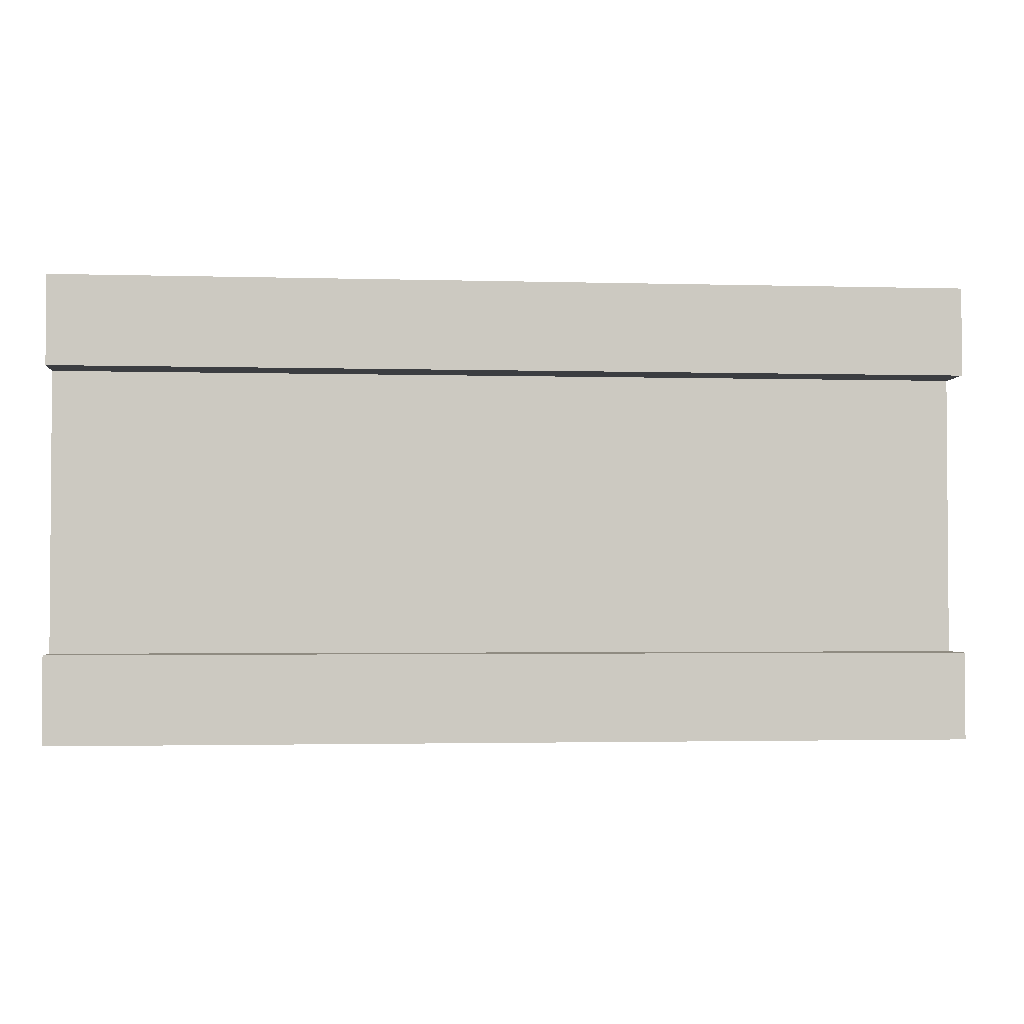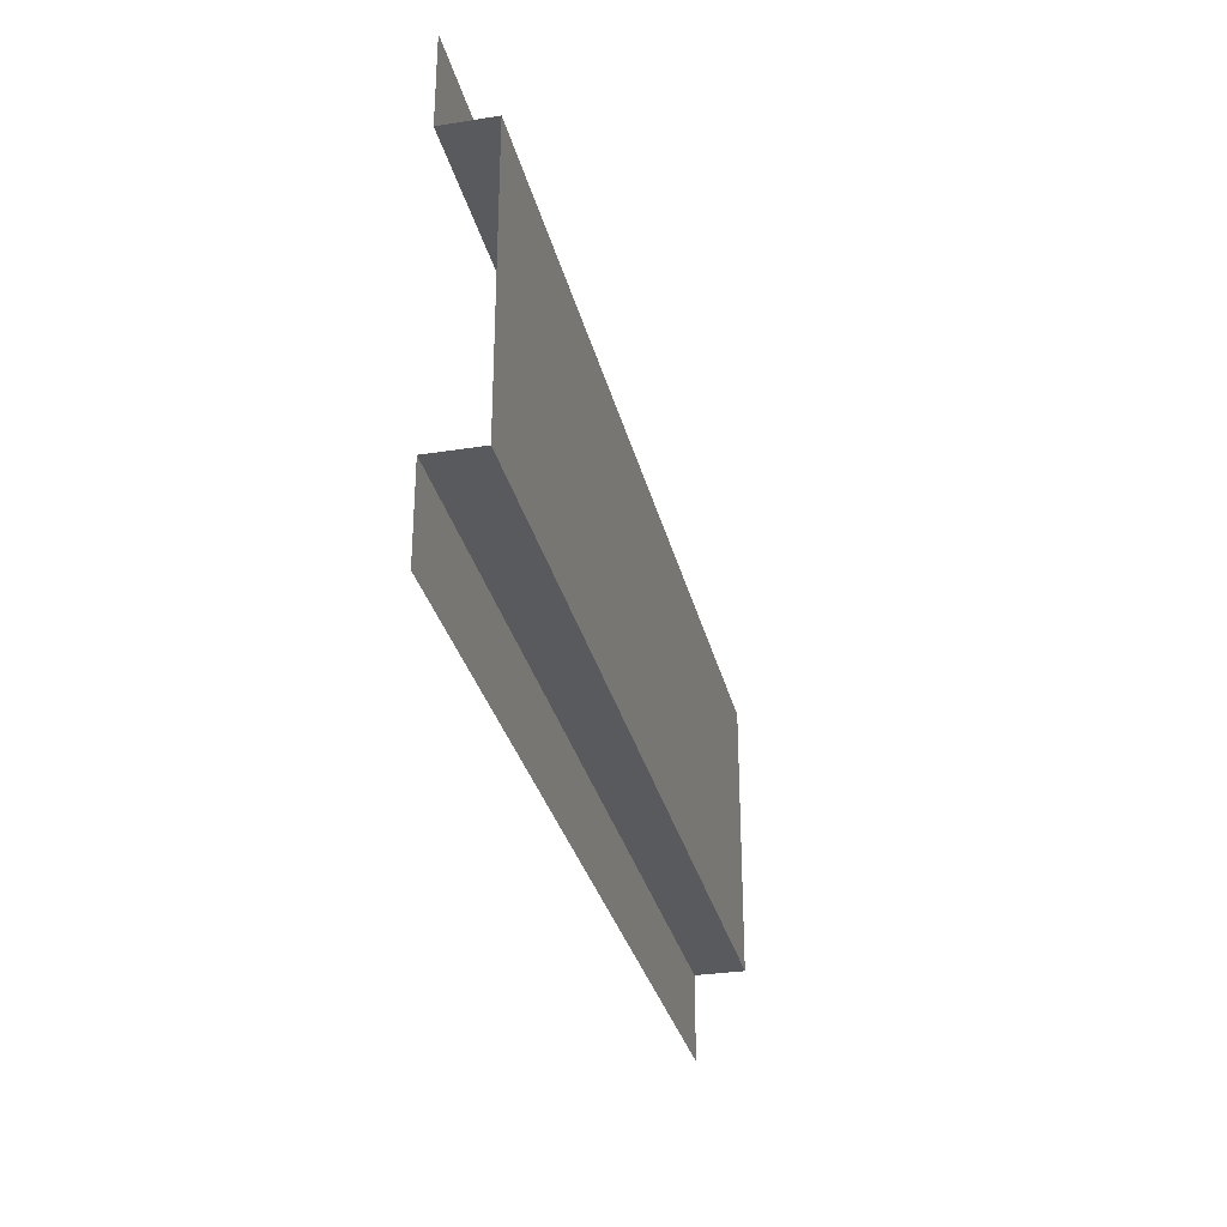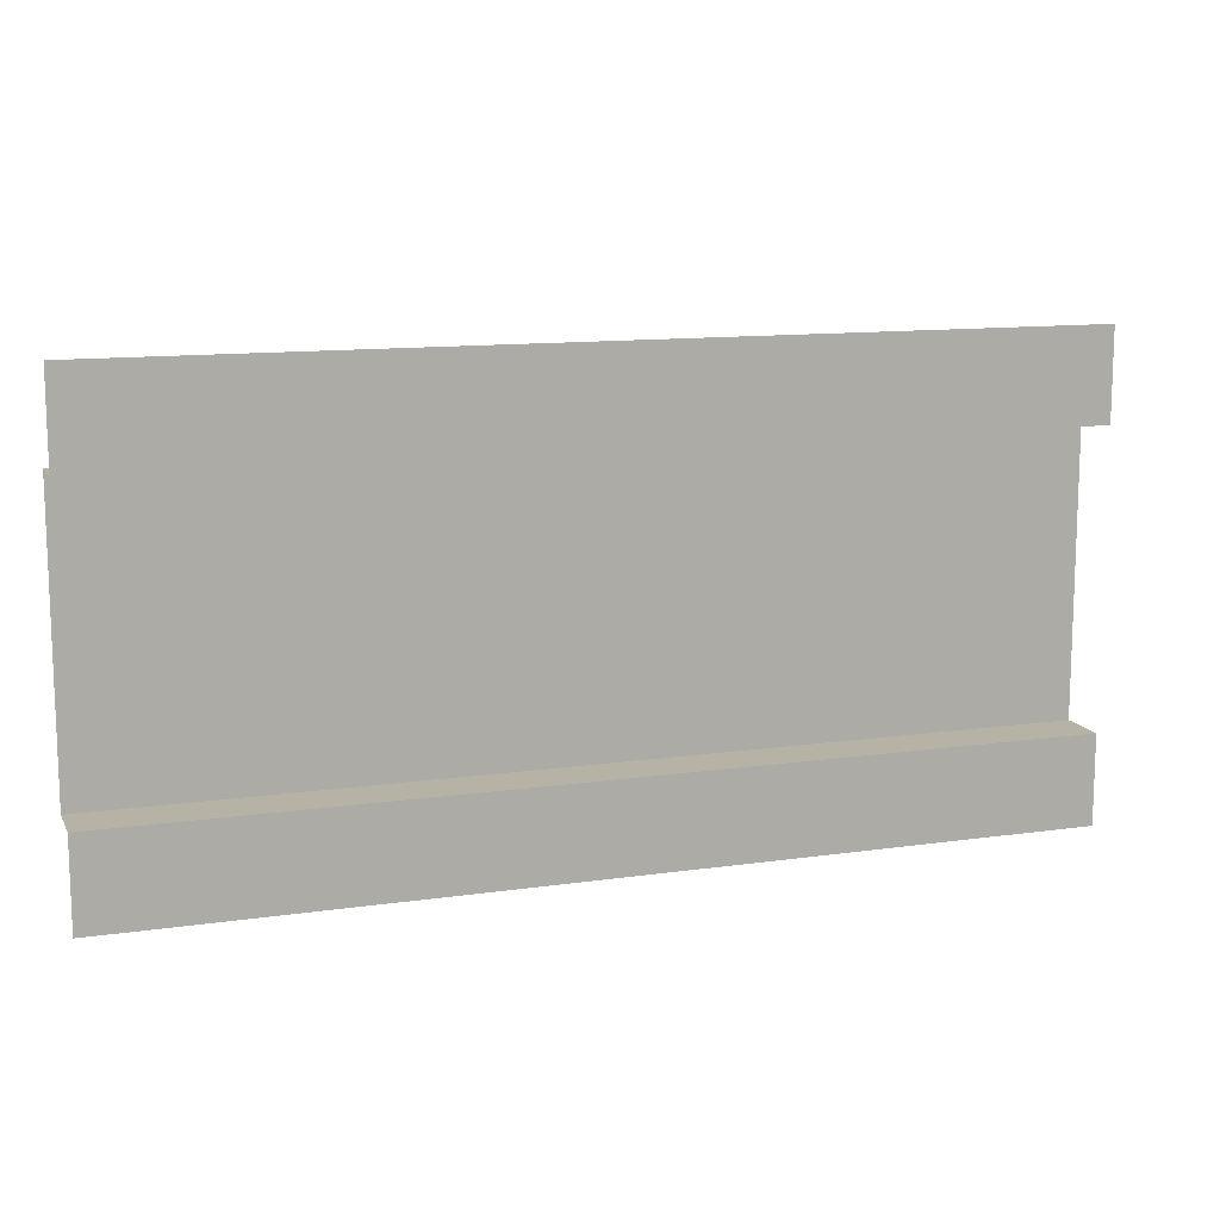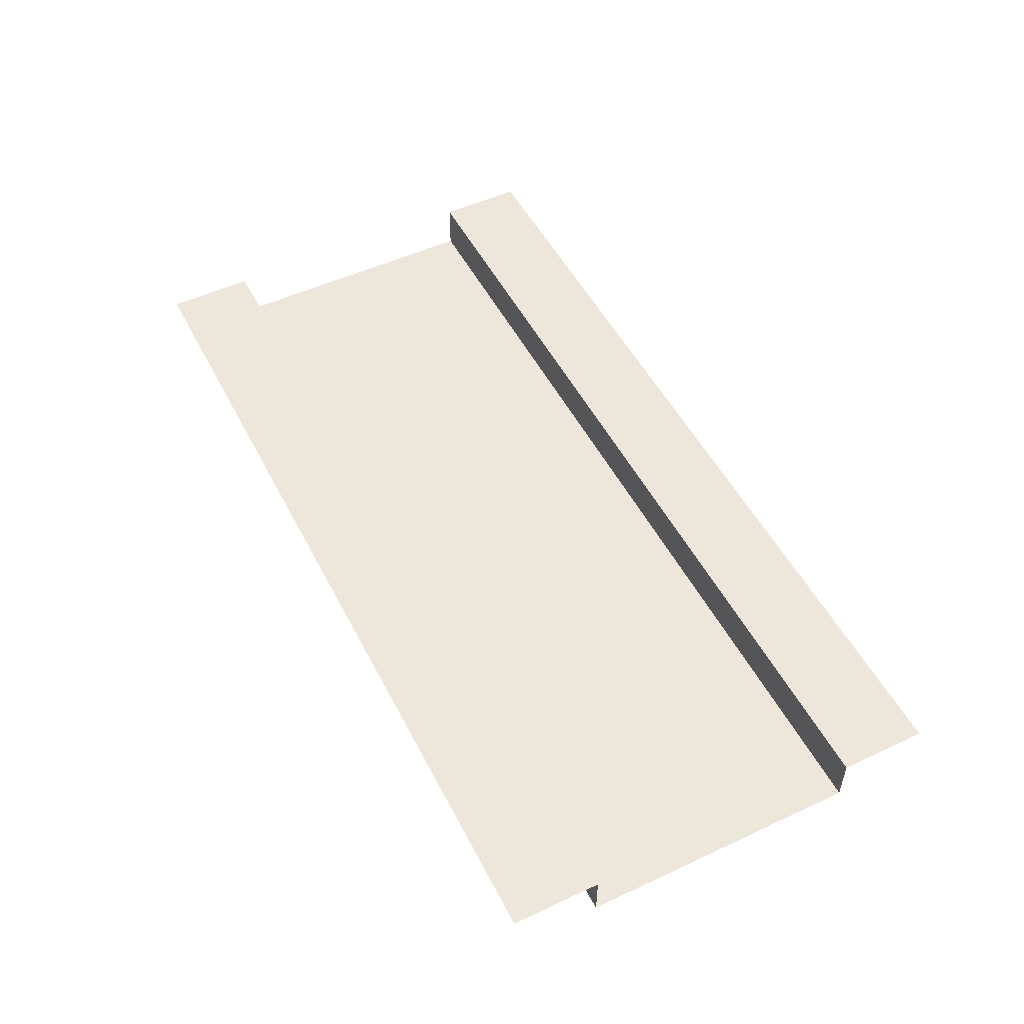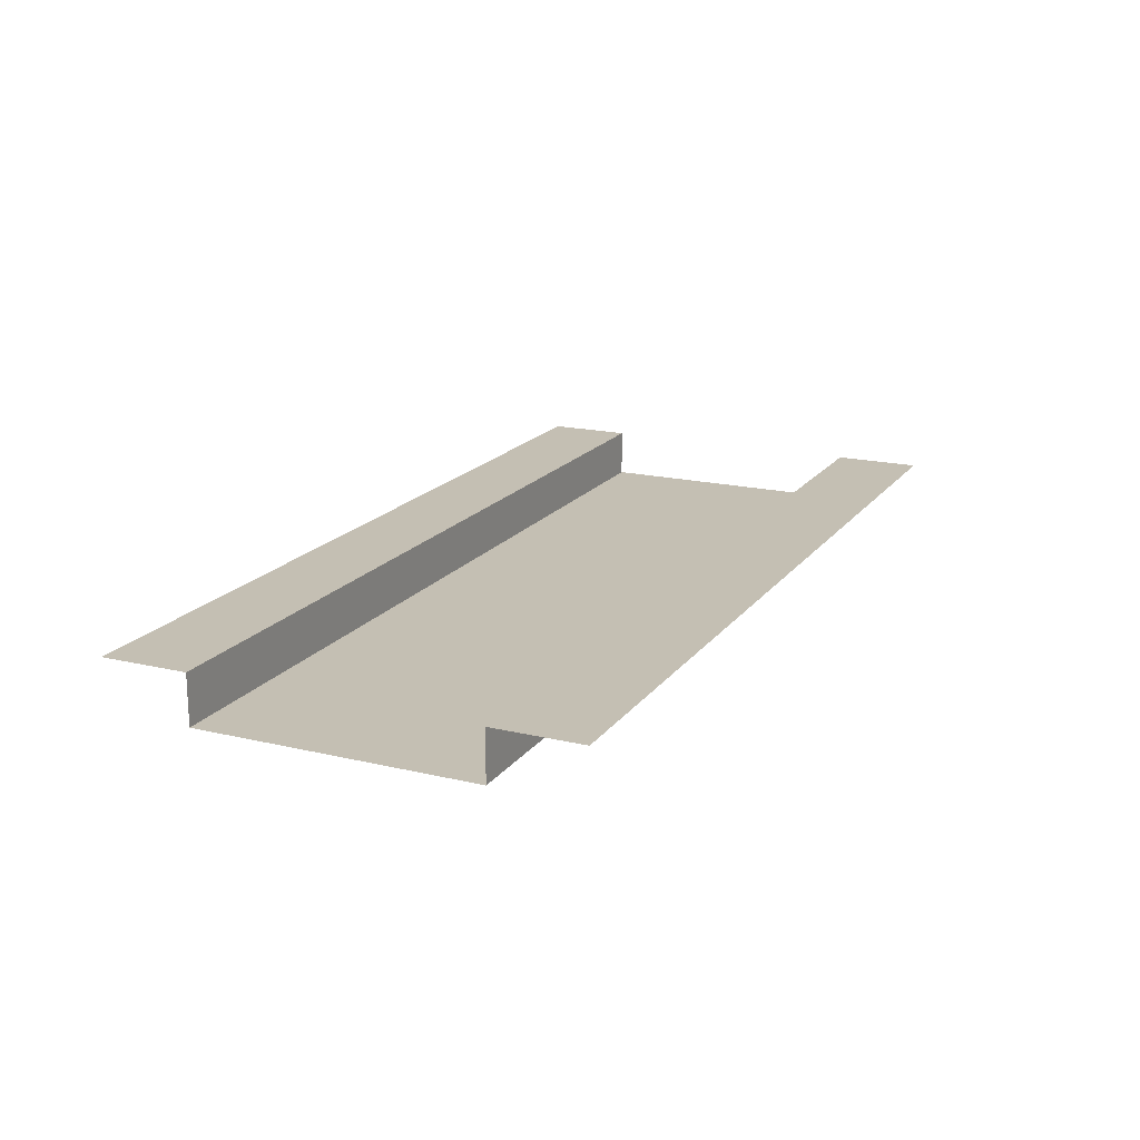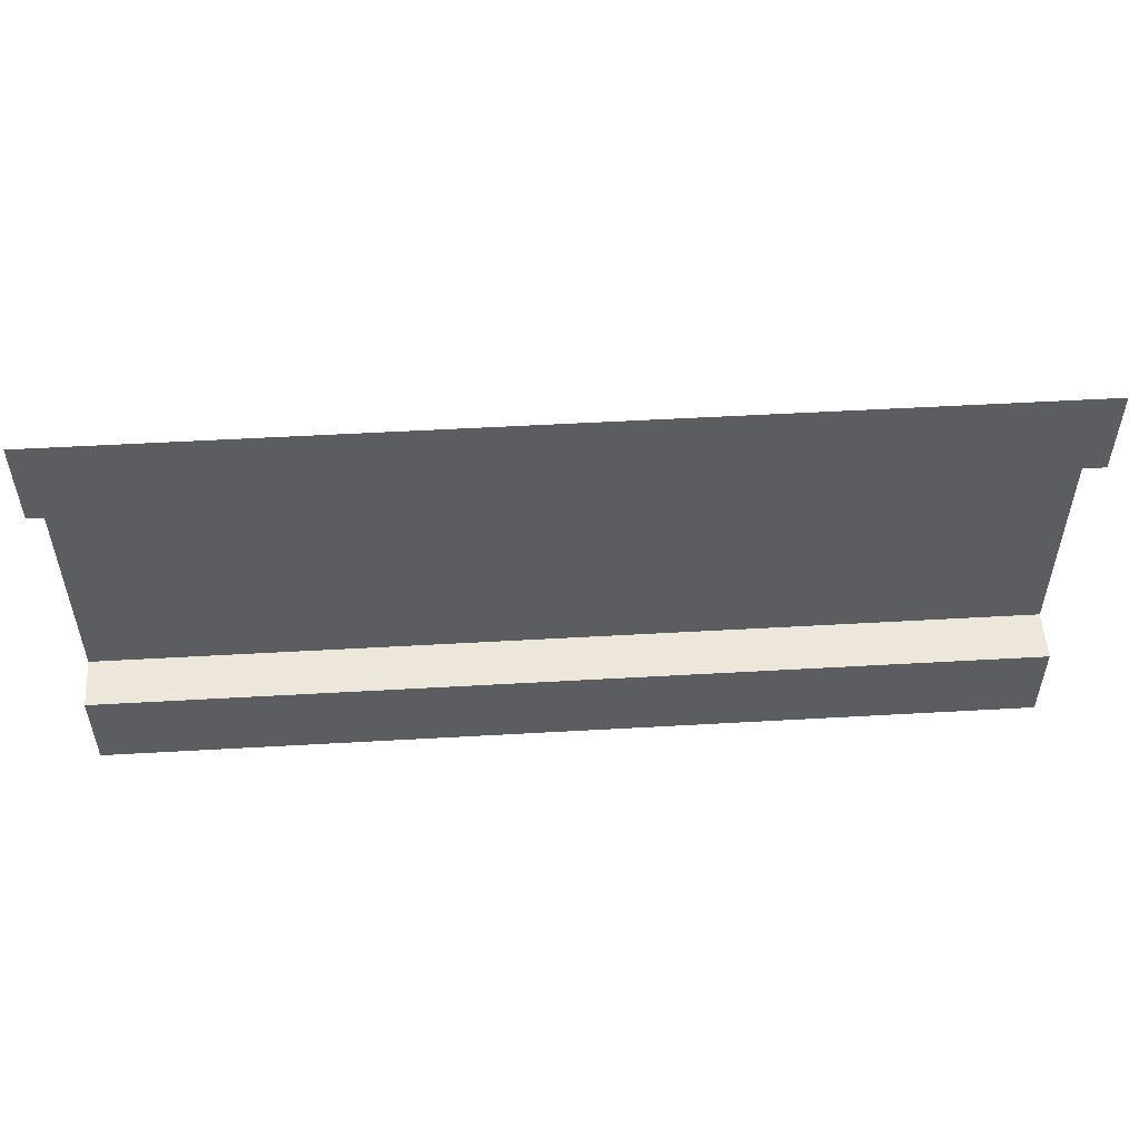
<metadata>
{"format":"obj","ext":"obj","renderer":"f3d","projection":"perspective","resolution":1024,"background":"white","views":[{"elev":-2.4,"azim":-5.8,"up":"+Y"},{"elev":-30.6,"azim":103.0,"up":"+Y"},{"elev":12.2,"azim":-18.9,"up":"+Y"},{"elev":51.5,"azim":-116.8,"up":"+Z"},{"elev":17.9,"azim":114.9,"up":"+Z"},{"elev":52.8,"azim":-3.5,"up":"+Y"}]}
</metadata>
<code>
v -3.815e-06 2.5 5.571e-12
v 5 2.5 3.278e-07
v 5 2.013 3.278e-07
v -3.815e-06 2.013 5.571e-12
v 5 2.013 3.278e-07
v 5 2.013 -0.272
v -3.894e-06 2.013 -0.272
v -3.815e-06 2.013 5.571e-12
v 5 0.4779 3.278e-07
v 5 0 3.278e-07
v -3.815e-06 0 5.571e-12
v -3.815e-06 0.4779 5.571e-12
v 5 0.4779 -0.272
v 5 0.4779 3.278e-07
v -3.815e-06 0.4779 5.571e-12
v -3.894e-06 0.4779 -0.272
v 5 2.013 -0.272
v 5 0.4779 -0.272
v -3.894e-06 0.4779 -0.272
v -3.894e-06 2.013 -0.272
g SD_Env_Wall_Half_09_2345_190
f 1 3 2
f 1 4 3
f 5 7 6
f 5 8 7
f 9 11 10
f 9 12 11
f 13 15 14
f 13 16 15
f 17 19 18
f 17 20 19

</code>
